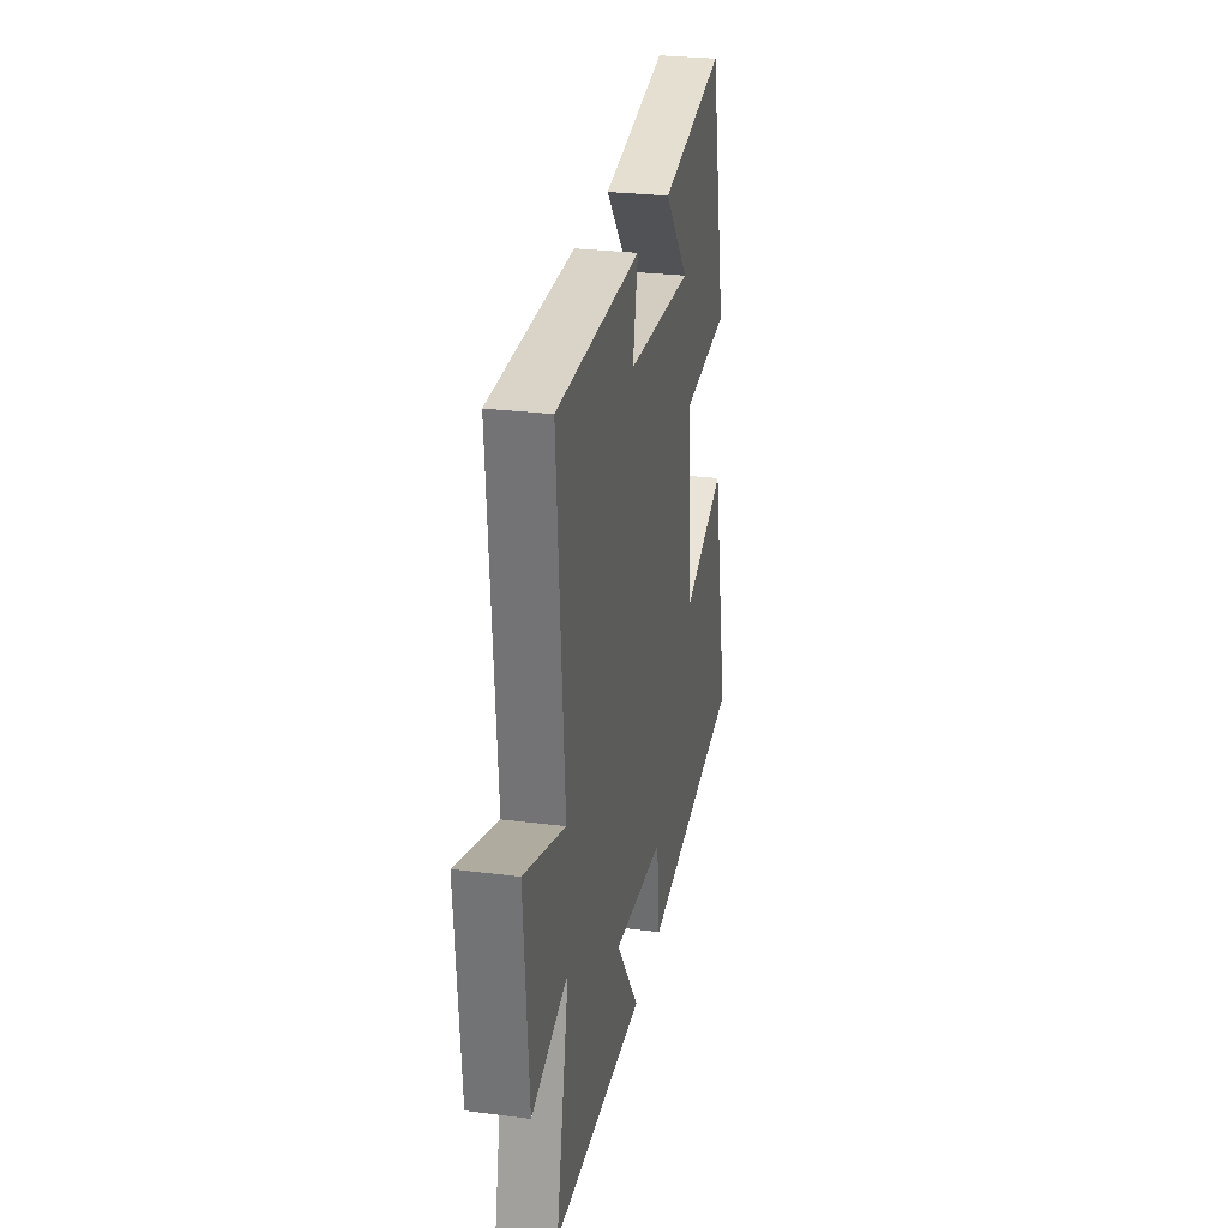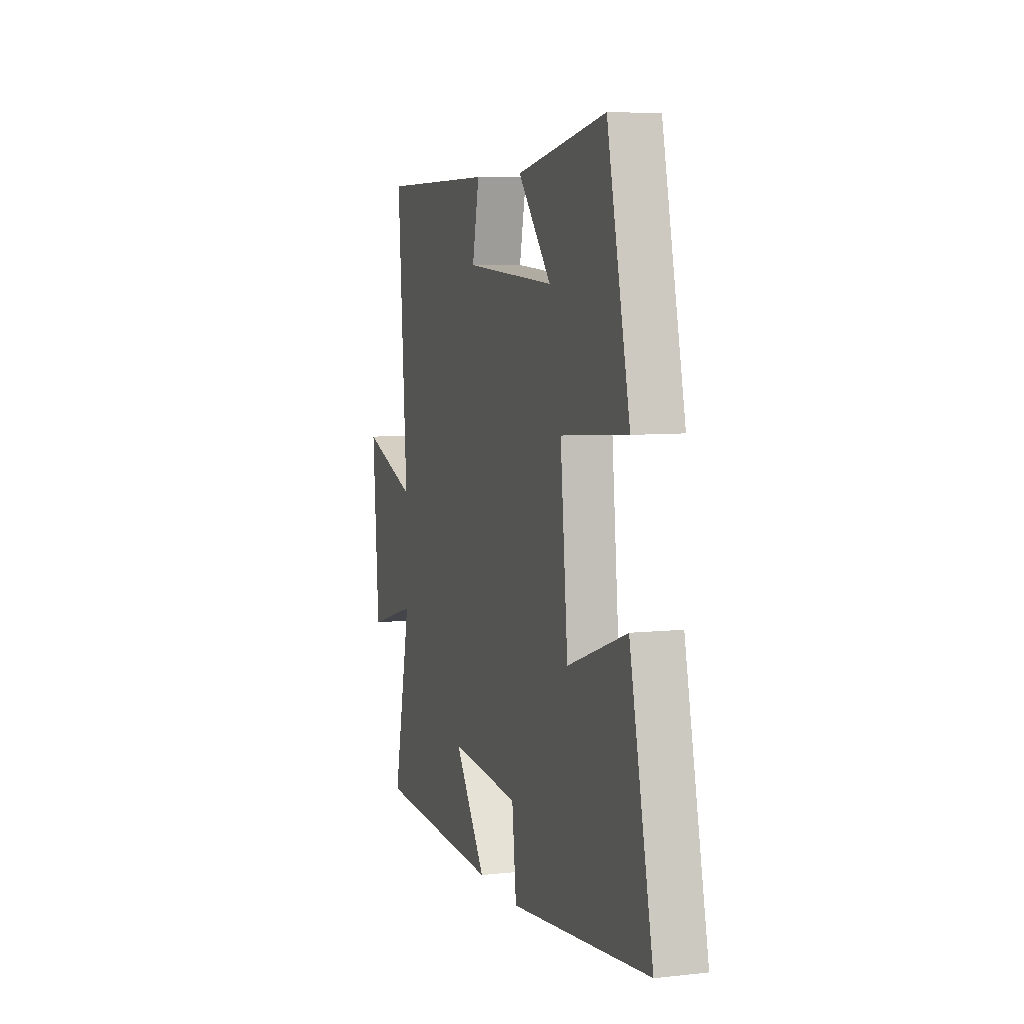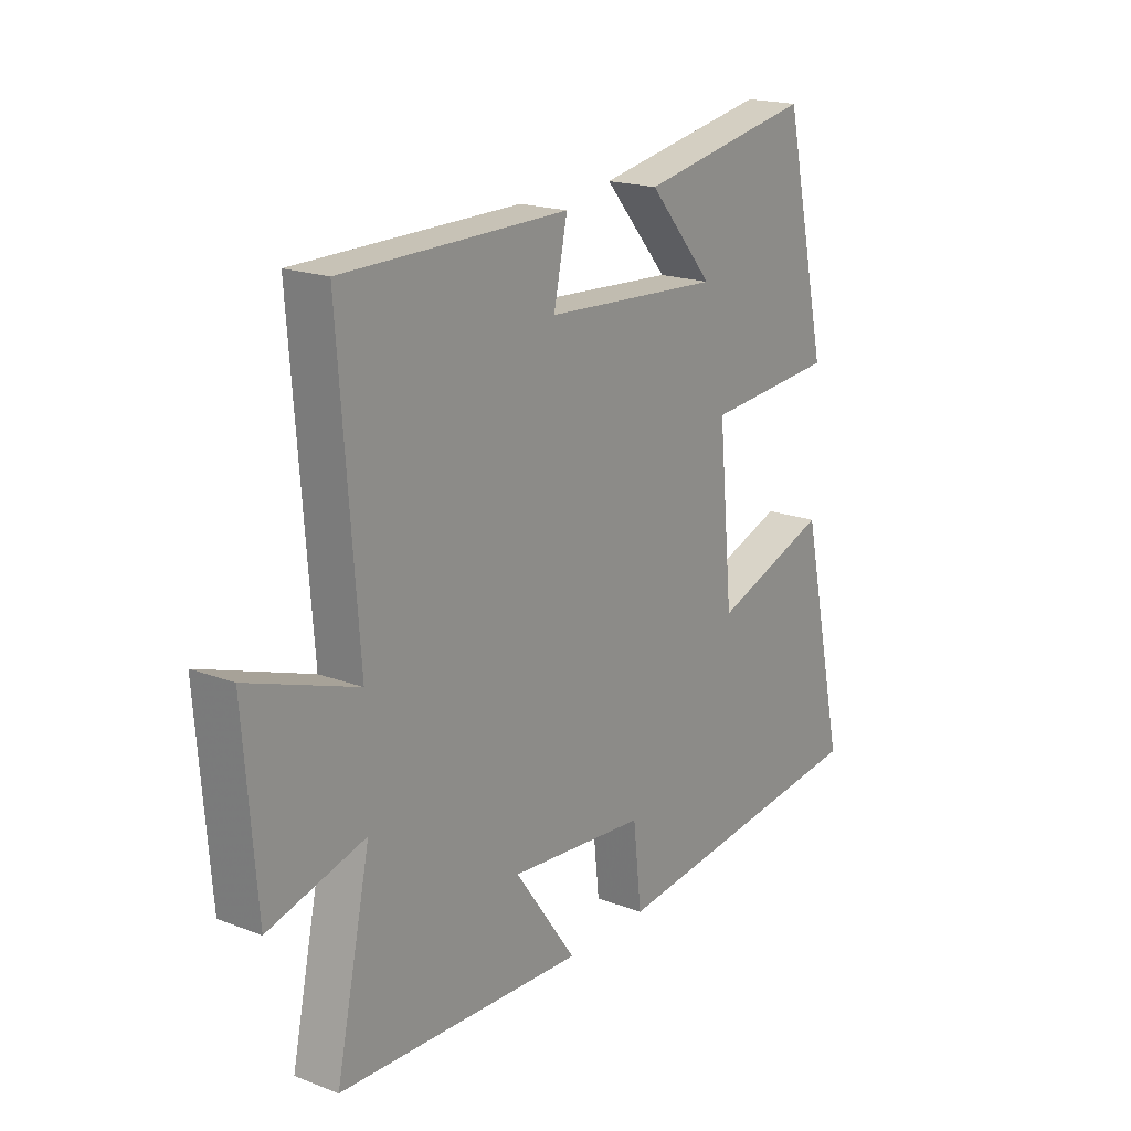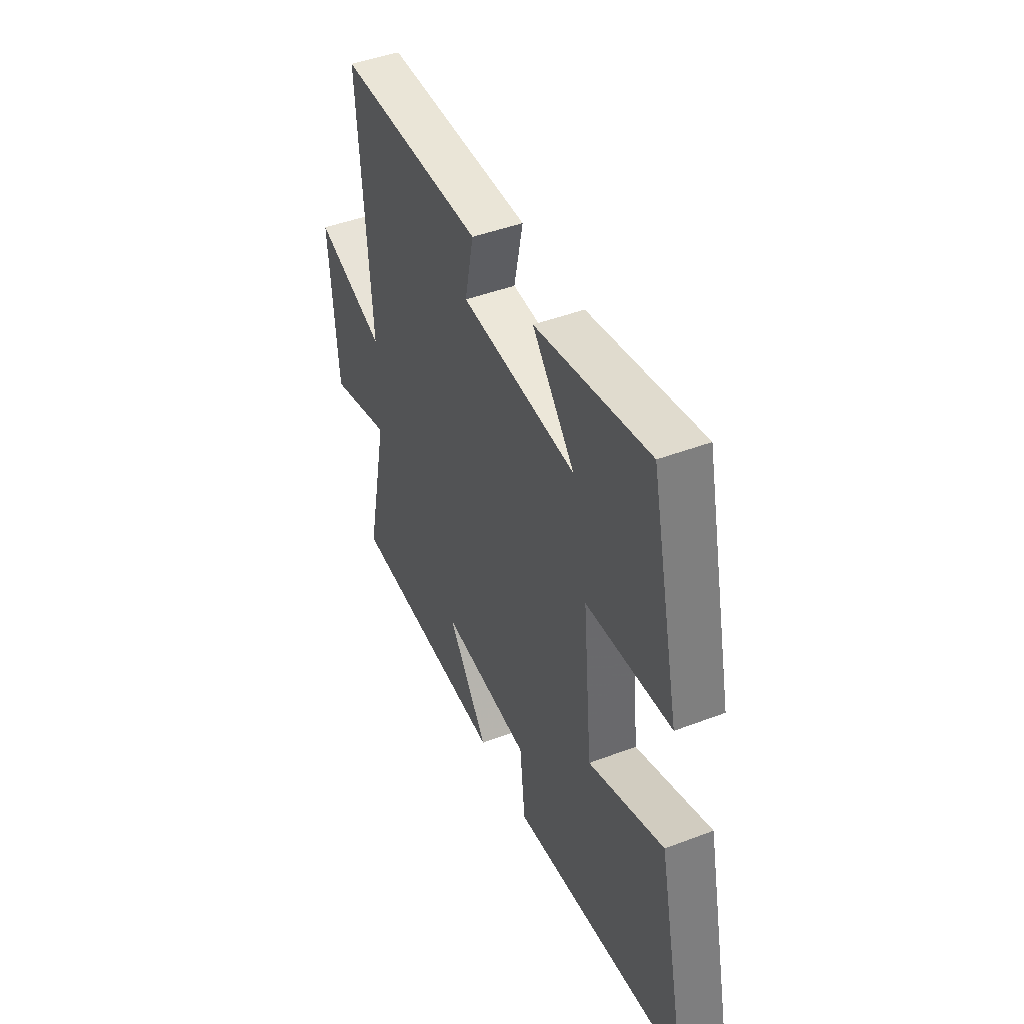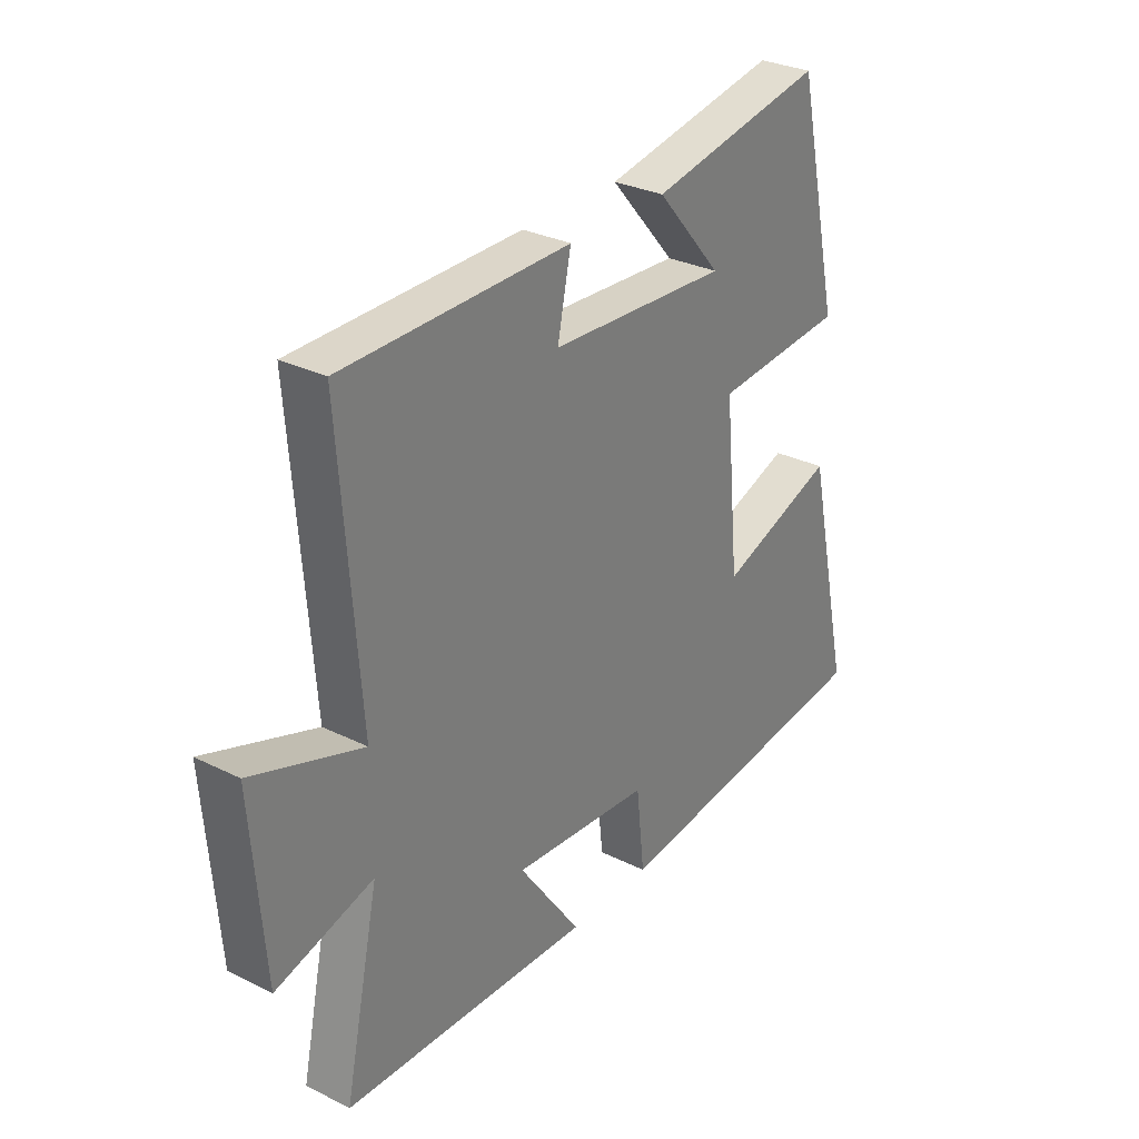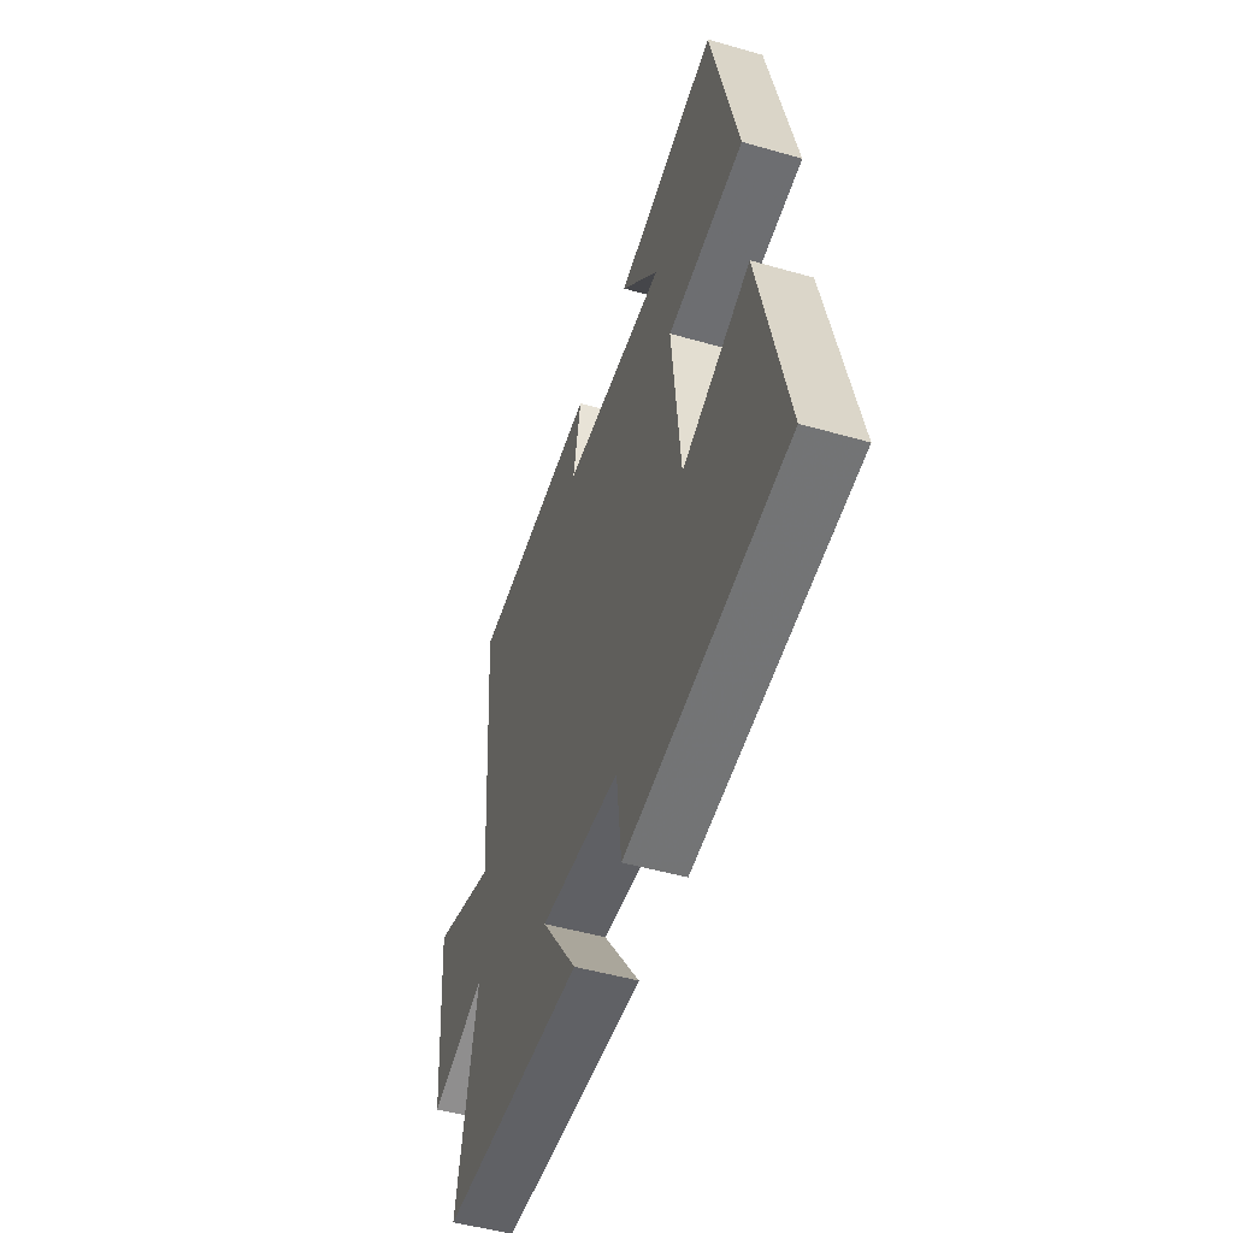
<metadata>
{"format":"obj","ext":"obj","renderer":"f3d","projection":"perspective","resolution":1024,"background":"white","views":[{"elev":27.9,"azim":101.0,"up":"+Z"},{"elev":6.8,"azim":-107.8,"up":"+Z"},{"elev":18.9,"azim":125.9,"up":"+Z"},{"elev":45.0,"azim":-113.8,"up":"+Z"},{"elev":29.9,"azim":126.0,"up":"+Z"},{"elev":-49.6,"azim":-107.6,"up":"+Z"}]}
</metadata>
<code>
v 0.566 0.07 -0.481
v 0.094 0.07 -0.5
v 0.212 0.07 -0.334
v -0.05 0.07 -0.356
v -0.066 0.07 -0.5
v -0.587 0.07 -0.44
v -0.5 0.07 -0.047
v -0.279 0.07 -0.126
v -0.251 0.07 0.166
v -0.5 0.07 0.187
v -0.415 0.07 0.563
v -0.082 0.07 0.5
v -0.206 0.07 0.357
v 0.132 0.07 0.377
v 0.106 0.07 0.5
v 0.536 0.07 0.496
v 0.5 0.07 0.014
v 0.708 0.07 0.086
v 0.684 0.07 -0.224
v 0.5 0.07 -0.172
v 0.566 0 -0.481
v 0.094 0 -0.5
v 0.212 0 -0.334
v -0.05 0 -0.356
v -0.066 0 -0.5
v -0.587 0 -0.44
v -0.5 0 -0.047
v -0.279 0 -0.126
v -0.251 0 0.166
v -0.5 0 0.187
v -0.415 0 0.563
v -0.082 0 0.5
v -0.206 0 0.357
v 0.132 0 0.377
v 0.106 0 0.5
v 0.536 0 0.496
v 0.5 0 0.014
v 0.708 0 0.086
v 0.684 0 -0.224
v 0.5 0 -0.172
f 17 18 19 20
f 14 15 16 17
f 13 14 17 20
f 10 11 12 13
f 9 10 13
f 8 9 13 20
f 5 6 7 8
f 4 5 8
f 3 4 8 20
f 1 2 3 20
f 40 39 38 37
f 37 36 35 34
f 40 37 34 33
f 33 32 31 30
f 33 30 29
f 40 33 29 28
f 28 27 26 25
f 28 25 24
f 40 28 24 23
f 40 23 22 21
f 1 21 22 2
f 2 22 23 3
f 3 23 24 4
f 4 24 25 5
f 5 25 26 6
f 6 26 27 7
f 7 27 28 8
f 8 28 29 9
f 9 29 30 10
f 10 30 31 11
f 11 31 32 12
f 12 32 33 13
f 13 33 34 14
f 14 34 35 15
f 15 35 36 16
f 16 36 37 17
f 17 37 38 18
f 18 38 39 19
f 19 39 40 20
f 20 40 21 1

</code>
